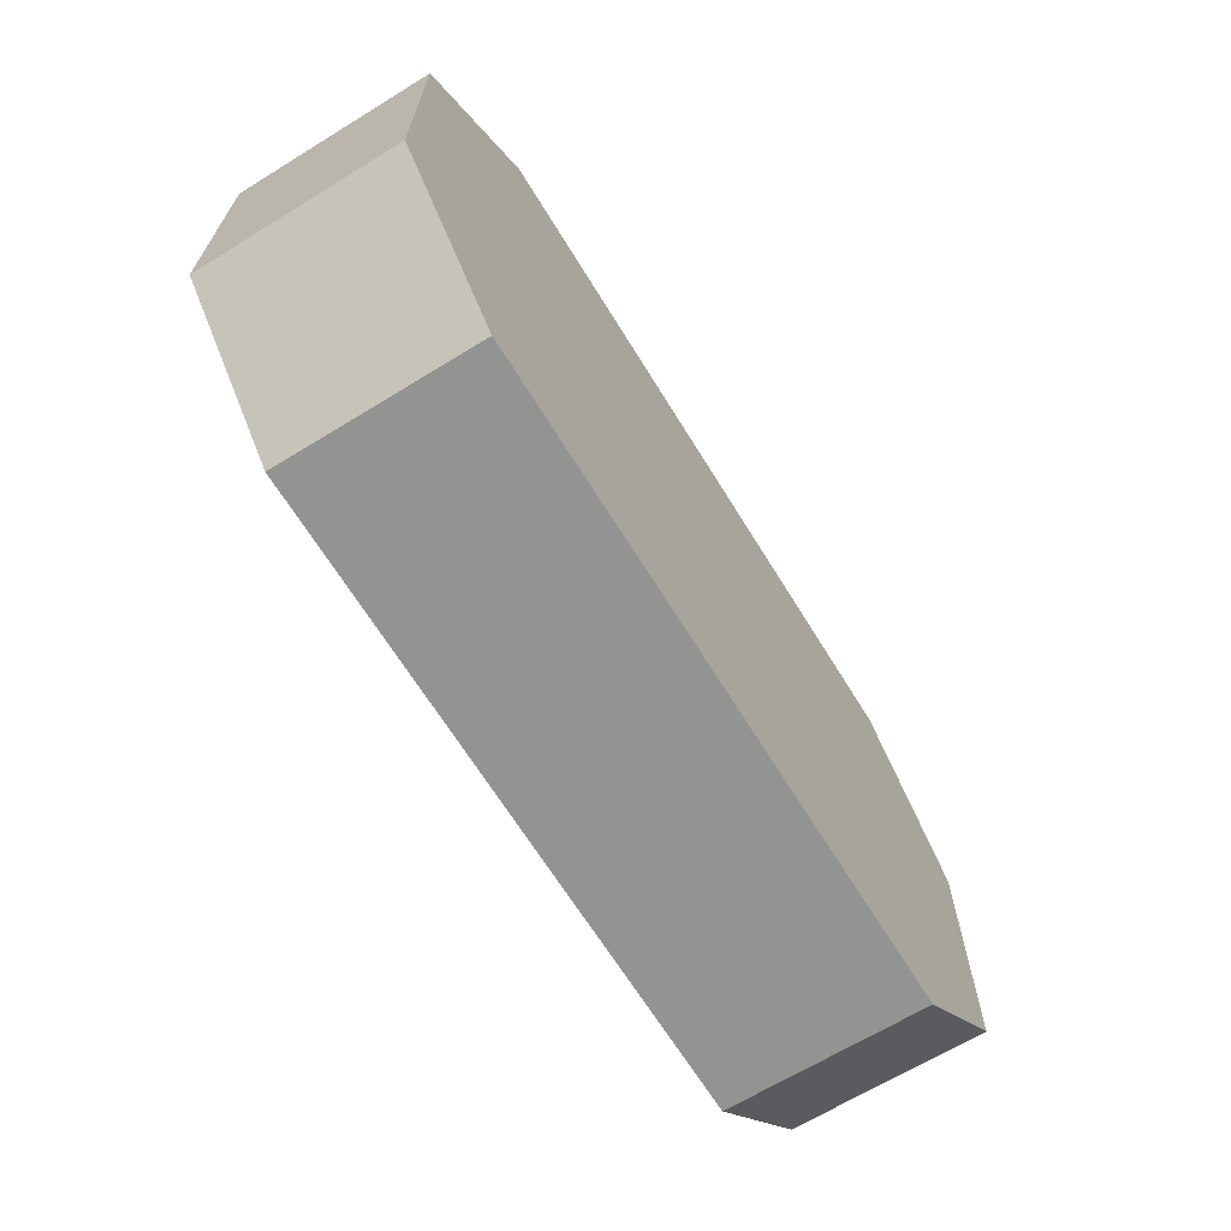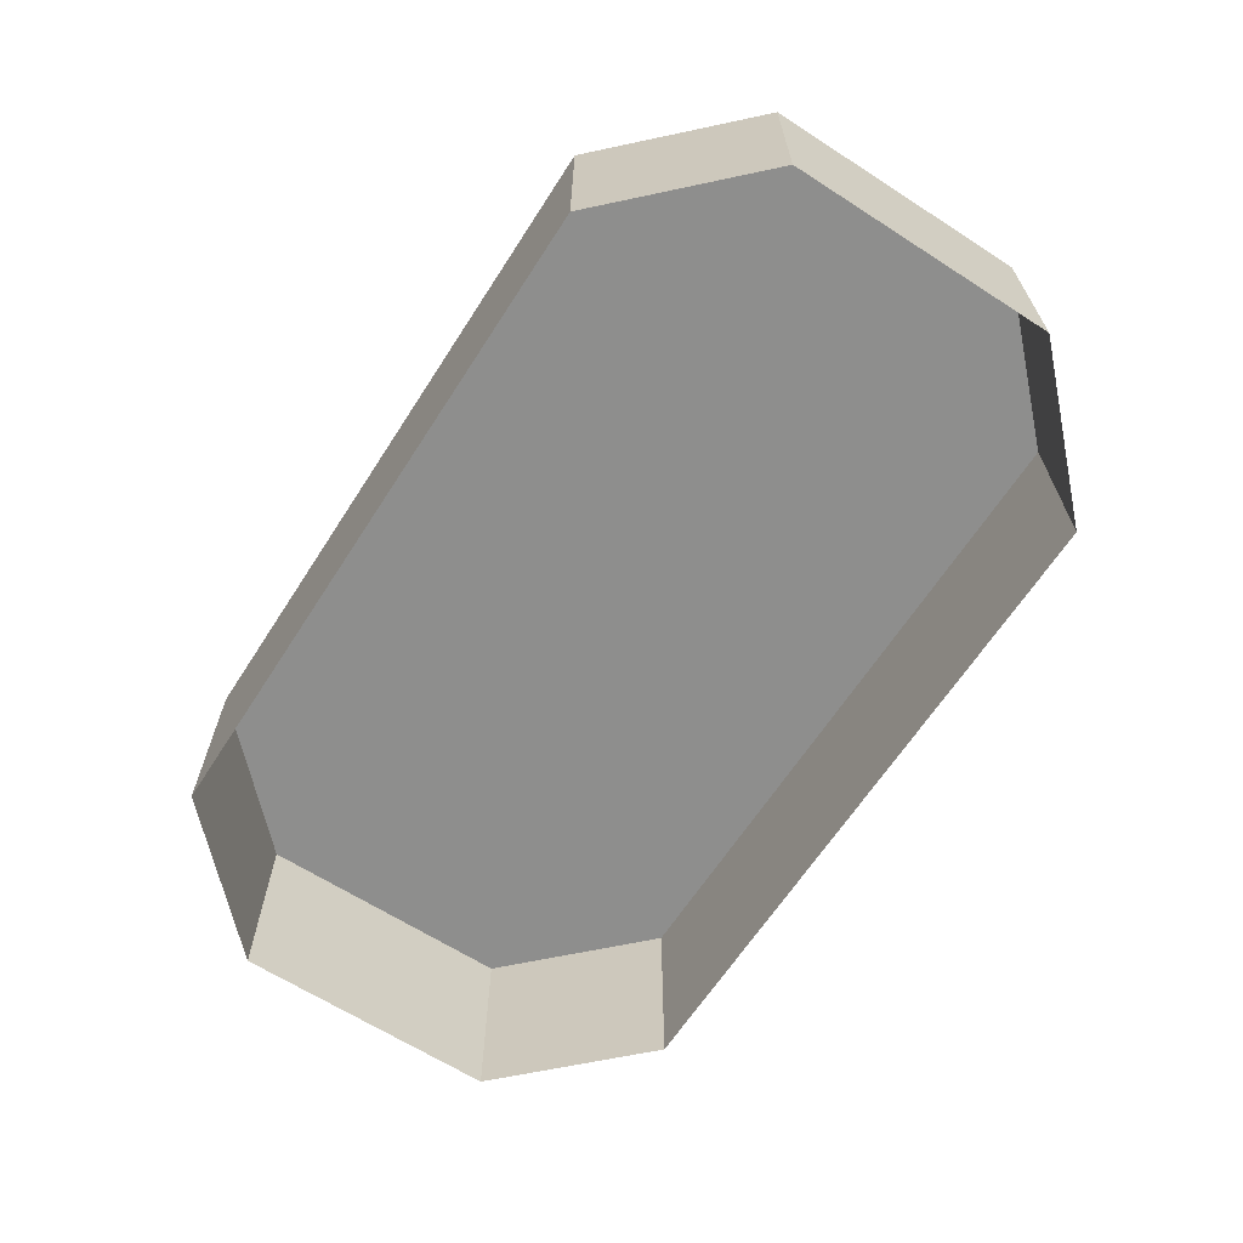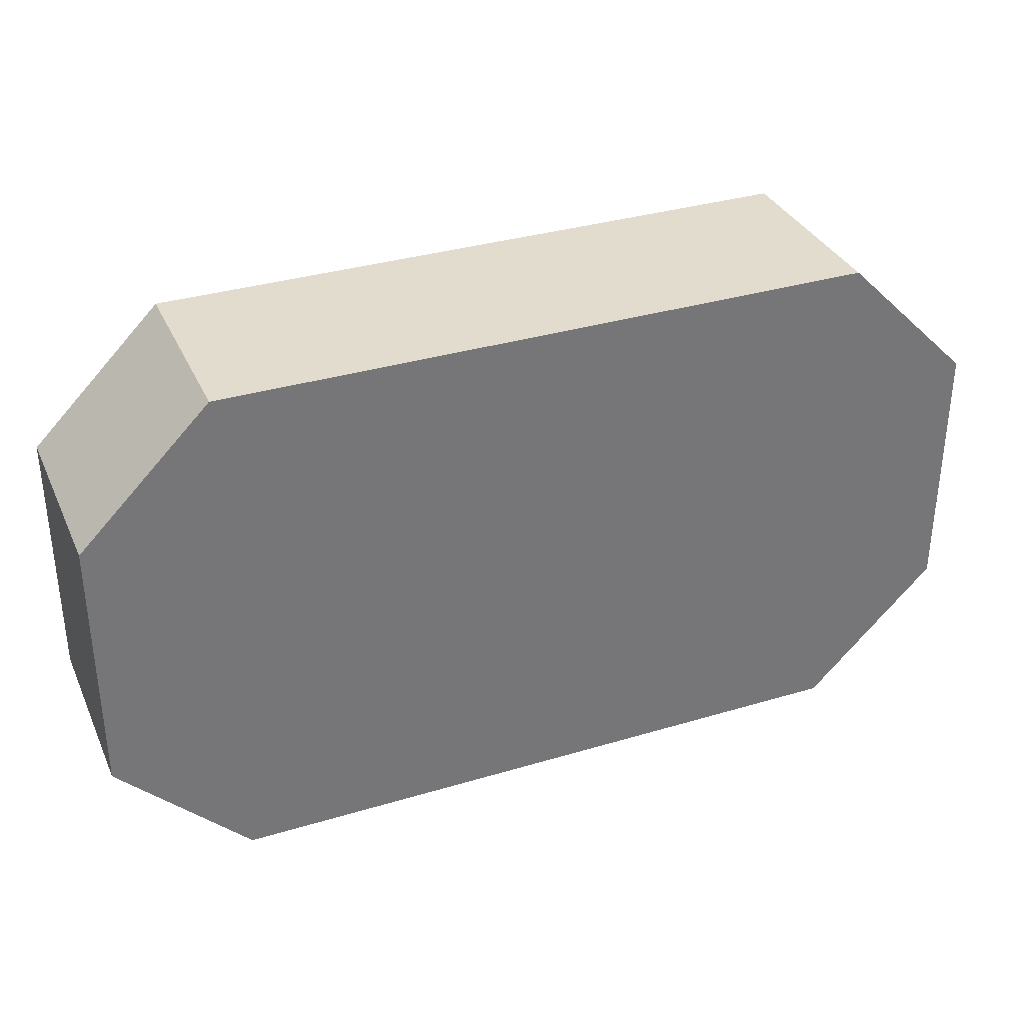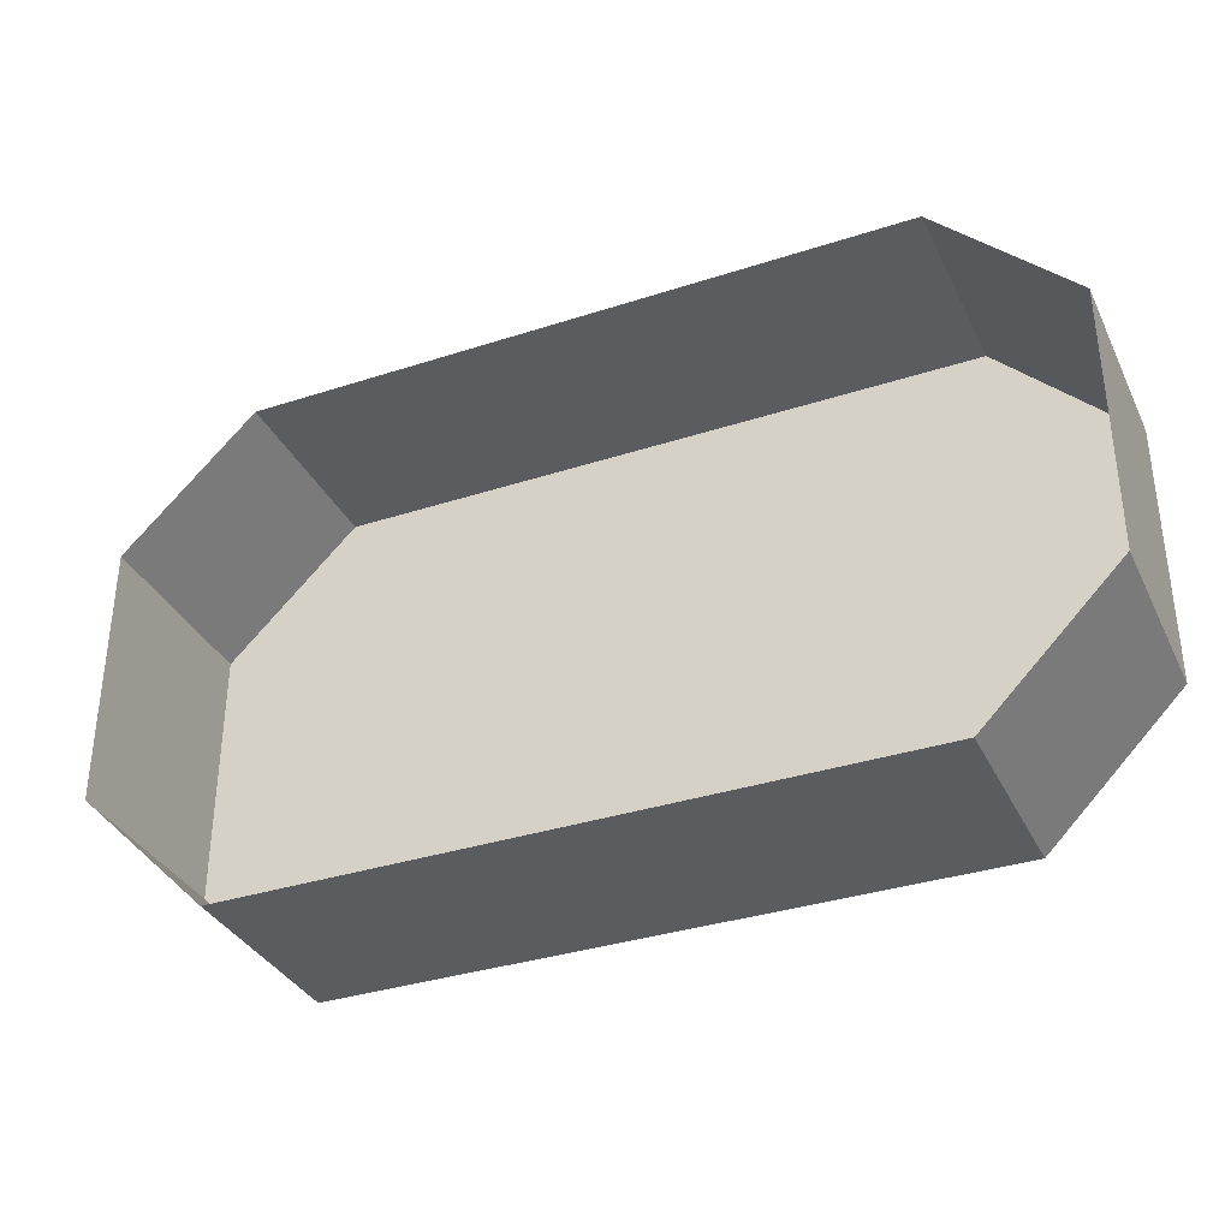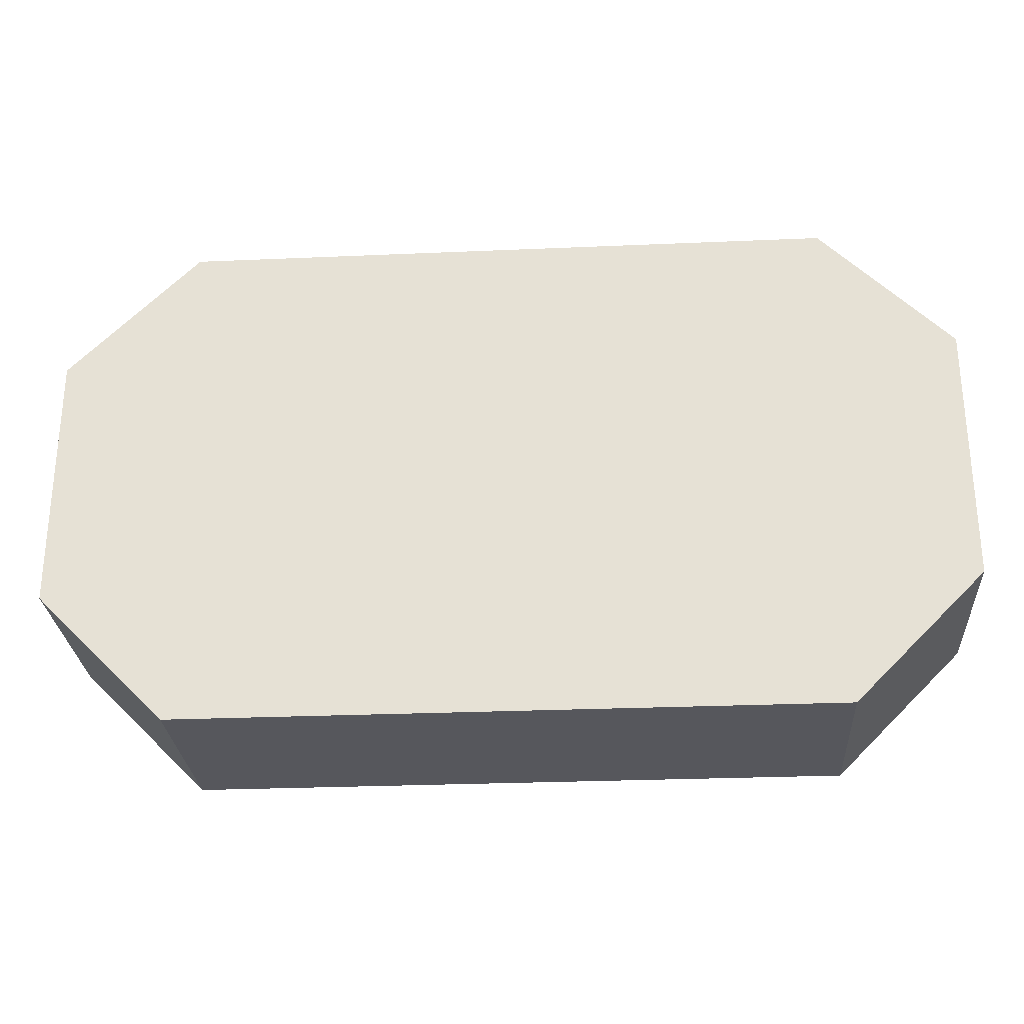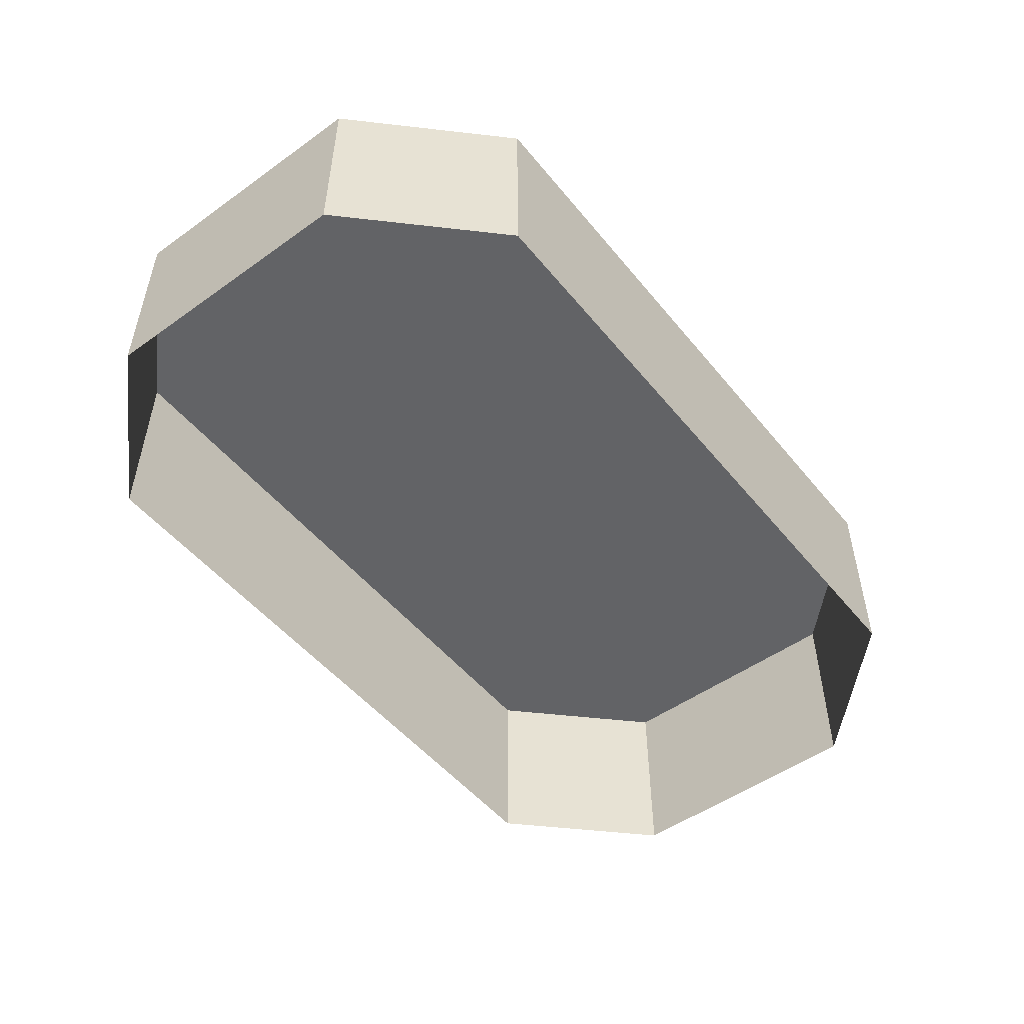
<metadata>
{"format":"obj","ext":"obj","renderer":"f3d","projection":"perspective","resolution":1024,"background":"white","views":[{"elev":-66.6,"azim":-58.4,"up":"+Y"},{"elev":-64.8,"azim":-122.9,"up":"+Z"},{"elev":34.1,"azim":-22.1,"up":"+Y"},{"elev":-34.9,"azim":-156.6,"up":"+Y"},{"elev":-27.6,"azim":3.8,"up":"+Y"},{"elev":-50.9,"azim":-52.1,"up":"+Z"}]}
</metadata>
<code>
o mesh215/mesh215-geometry#mesh215-geometry
v 0.08291 -0.6002 0.1021
v 0.02661 -0.6002 0.0852
v 0.02661 -0.6002 0.1021
v 0.08291 -0.6002 0.0852
v 0.01535 -0.589 0.0852
v 0.01535 -0.589 0.1021
v 0.09417 -0.589 0.1021
v 0.09417 -0.589 0.0852
v 0.01535 -0.5664 0.0852
v 0.01535 -0.5664 0.1021
v 0.09417 -0.5664 0.1021
v 0.09417 -0.5664 0.0852
v 0.02661 -0.5552 0.0852
v 0.02661 -0.5552 0.1021
v 0.08291 -0.5552 0.0852
v 0.08291 -0.5552 0.1021
f 1 2 3
f 2 1 4
f 5 3 2
f 6 1 3
f 7 4 1
f 3 5 6
f 6 7 1
f 4 7 8
f 9 6 5
f 10 7 6
f 11 8 7
f 6 9 10
f 10 11 7
f 8 11 12
f 13 10 9
f 14 11 10
f 11 15 12
f 10 13 14
f 11 14 16
f 15 11 16
f 15 14 13
f 14 15 16
f 3 2 1
f 4 1 2
f 2 3 5
f 3 1 6
f 1 4 7
f 6 5 3
f 1 7 6
f 8 7 4
f 5 6 9
f 6 7 10
f 7 8 11
f 10 9 6
f 7 11 10
f 12 11 8
f 9 10 13
f 10 11 14
f 12 15 11
f 14 13 10
f 16 14 11
f 16 11 15
f 13 14 15
f 16 15 14

</code>
